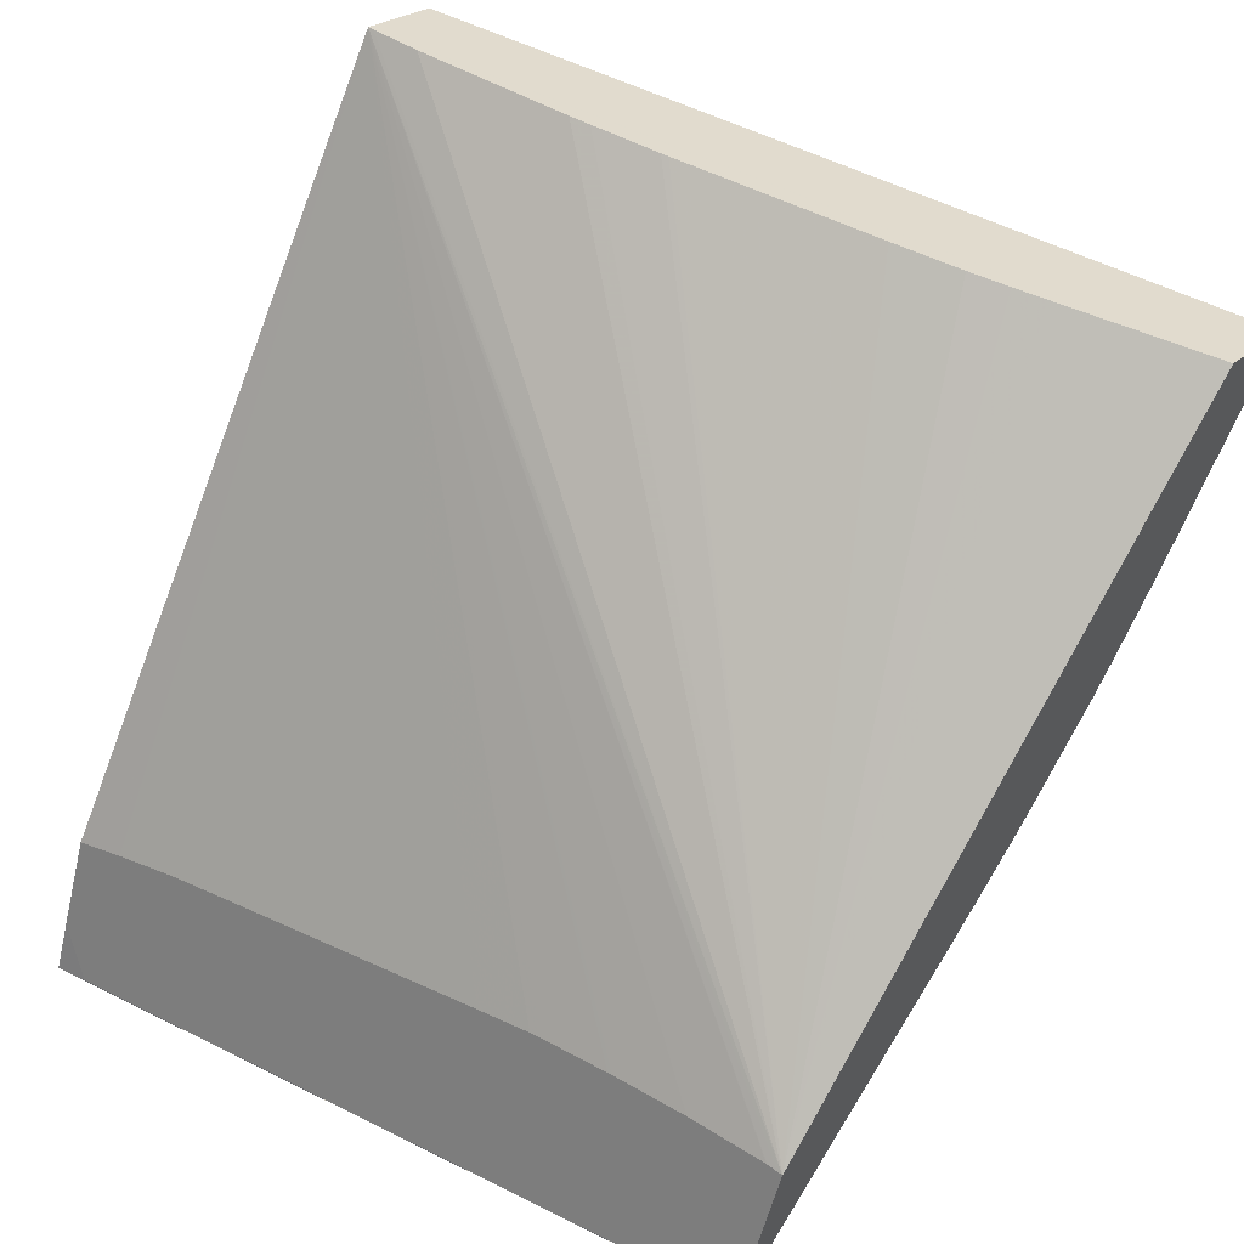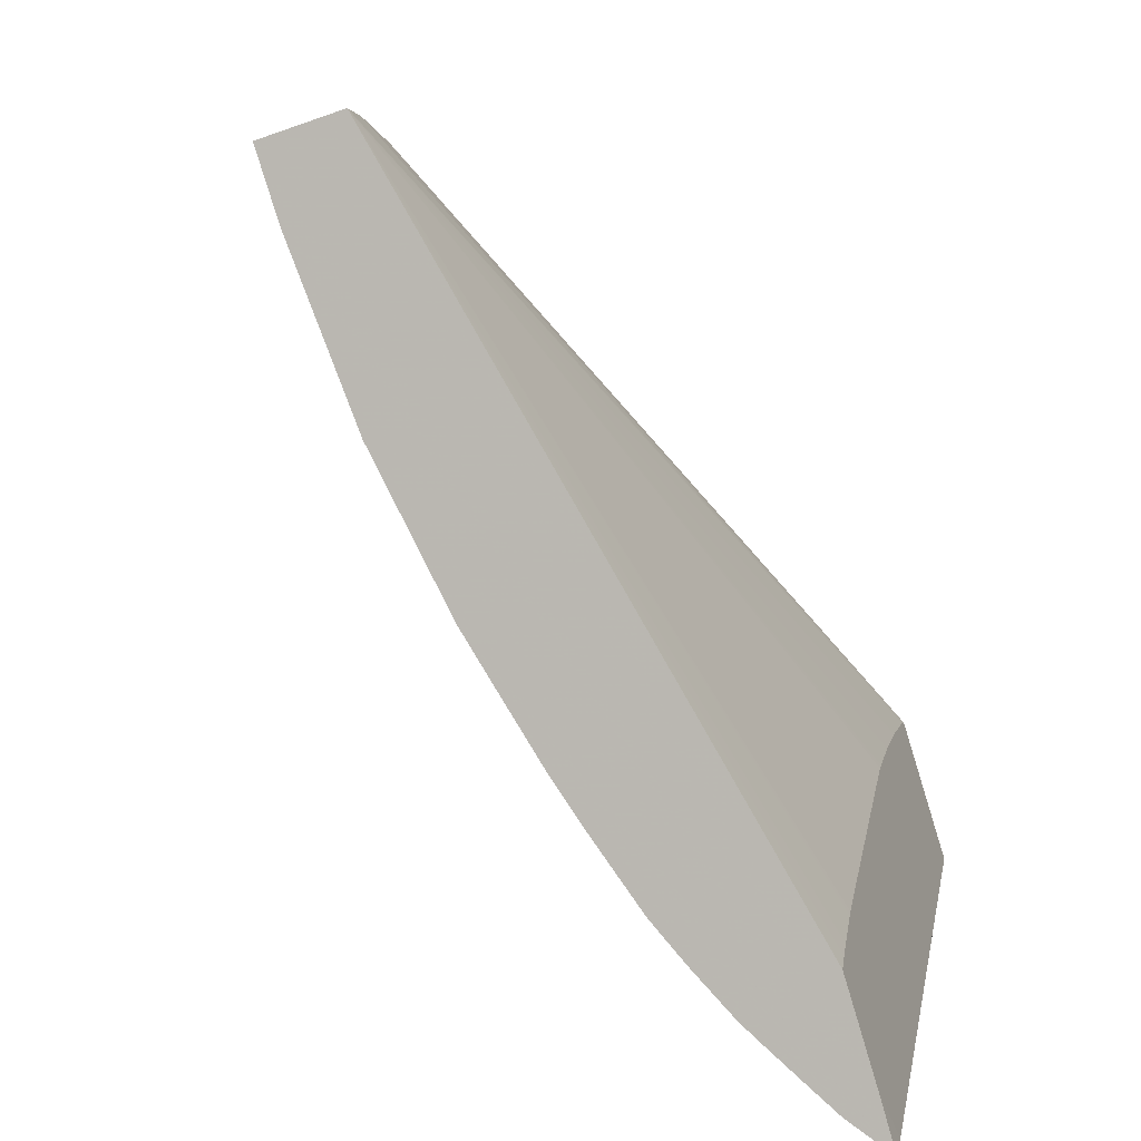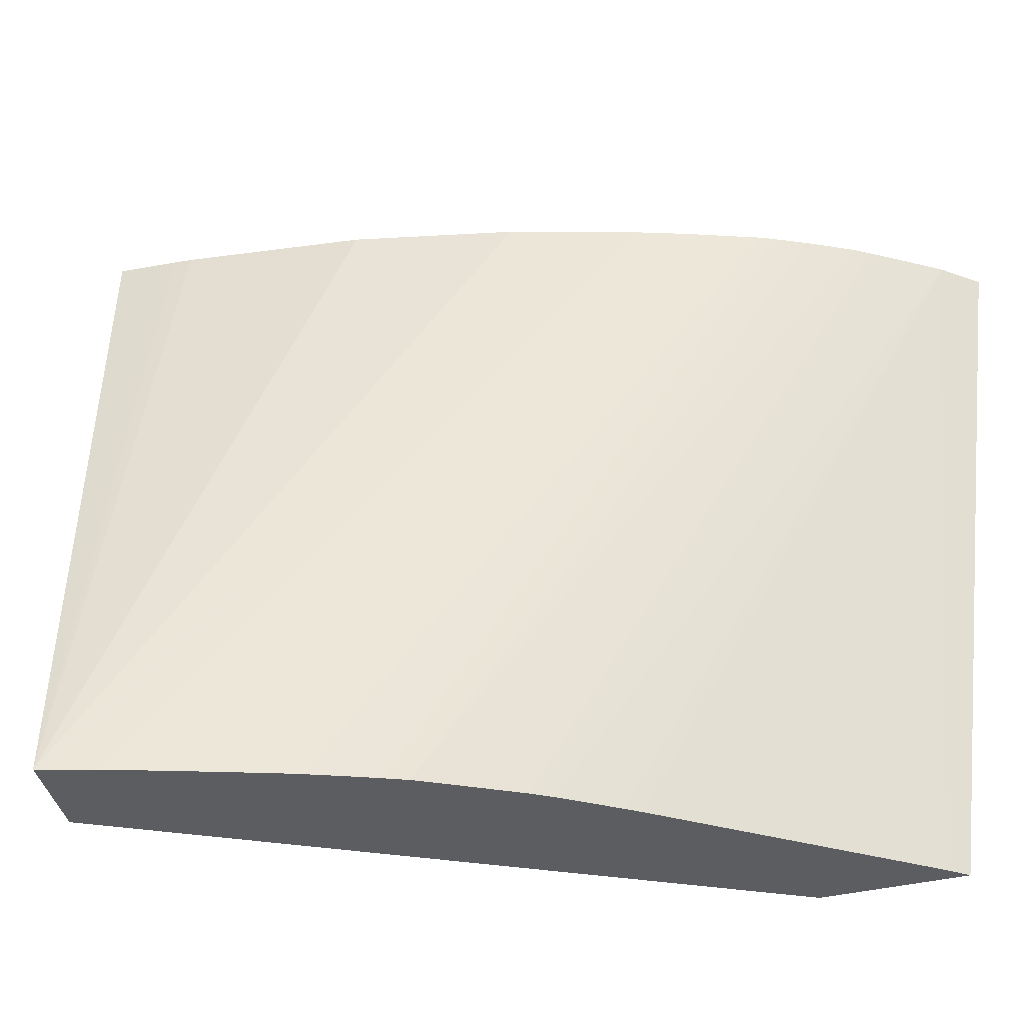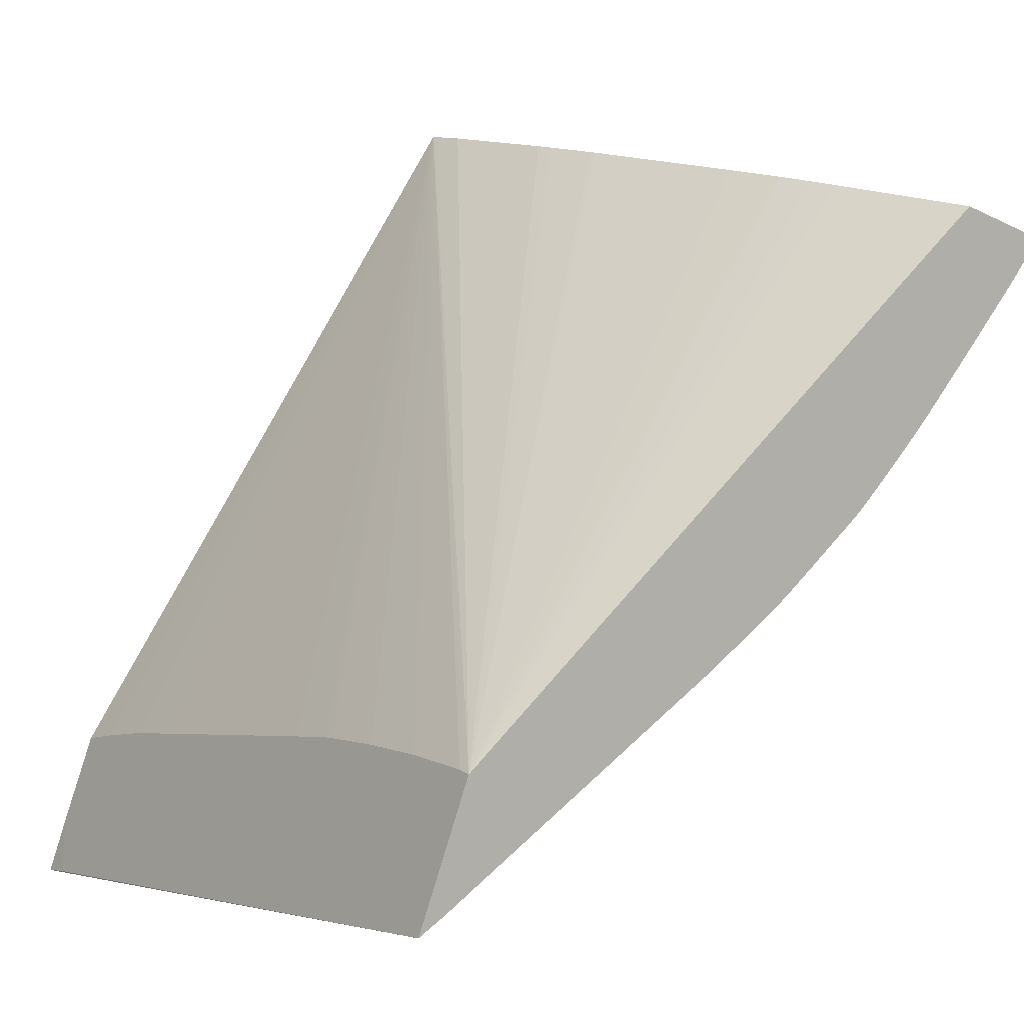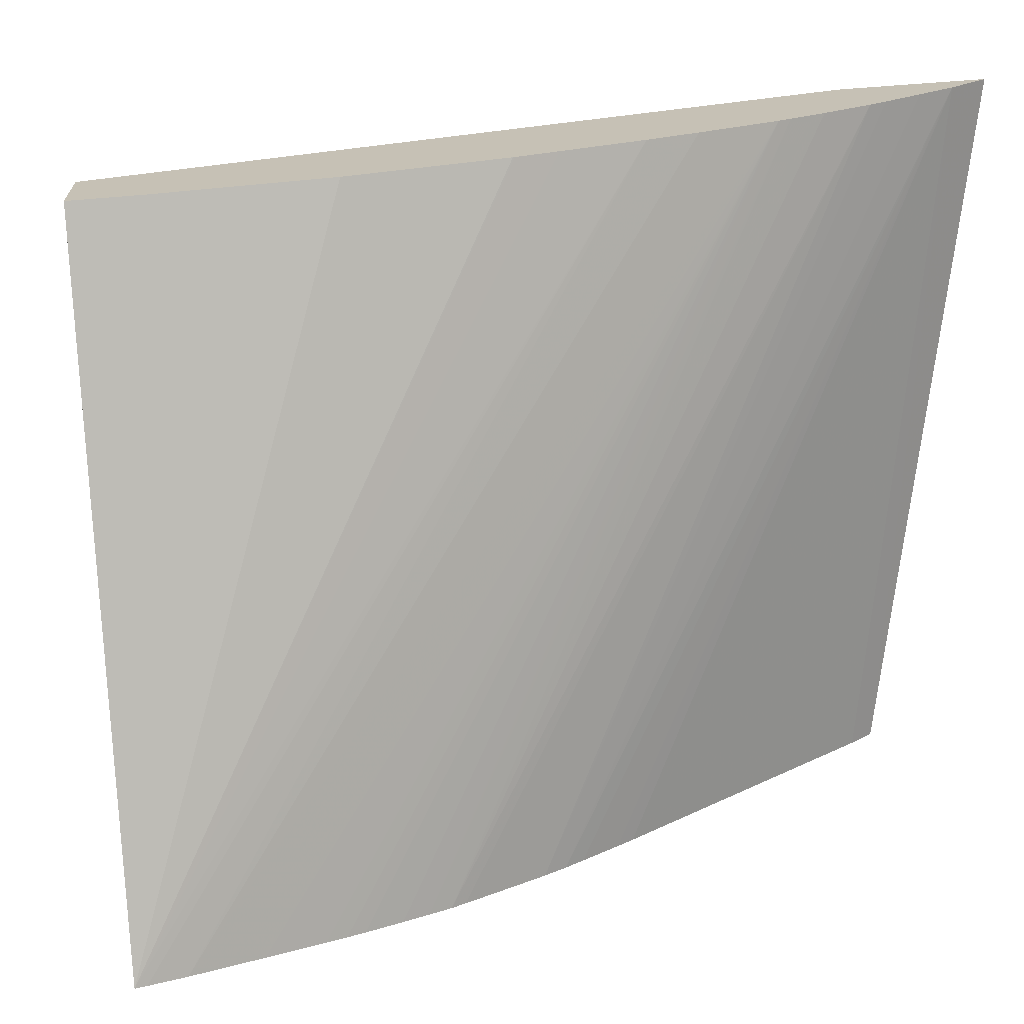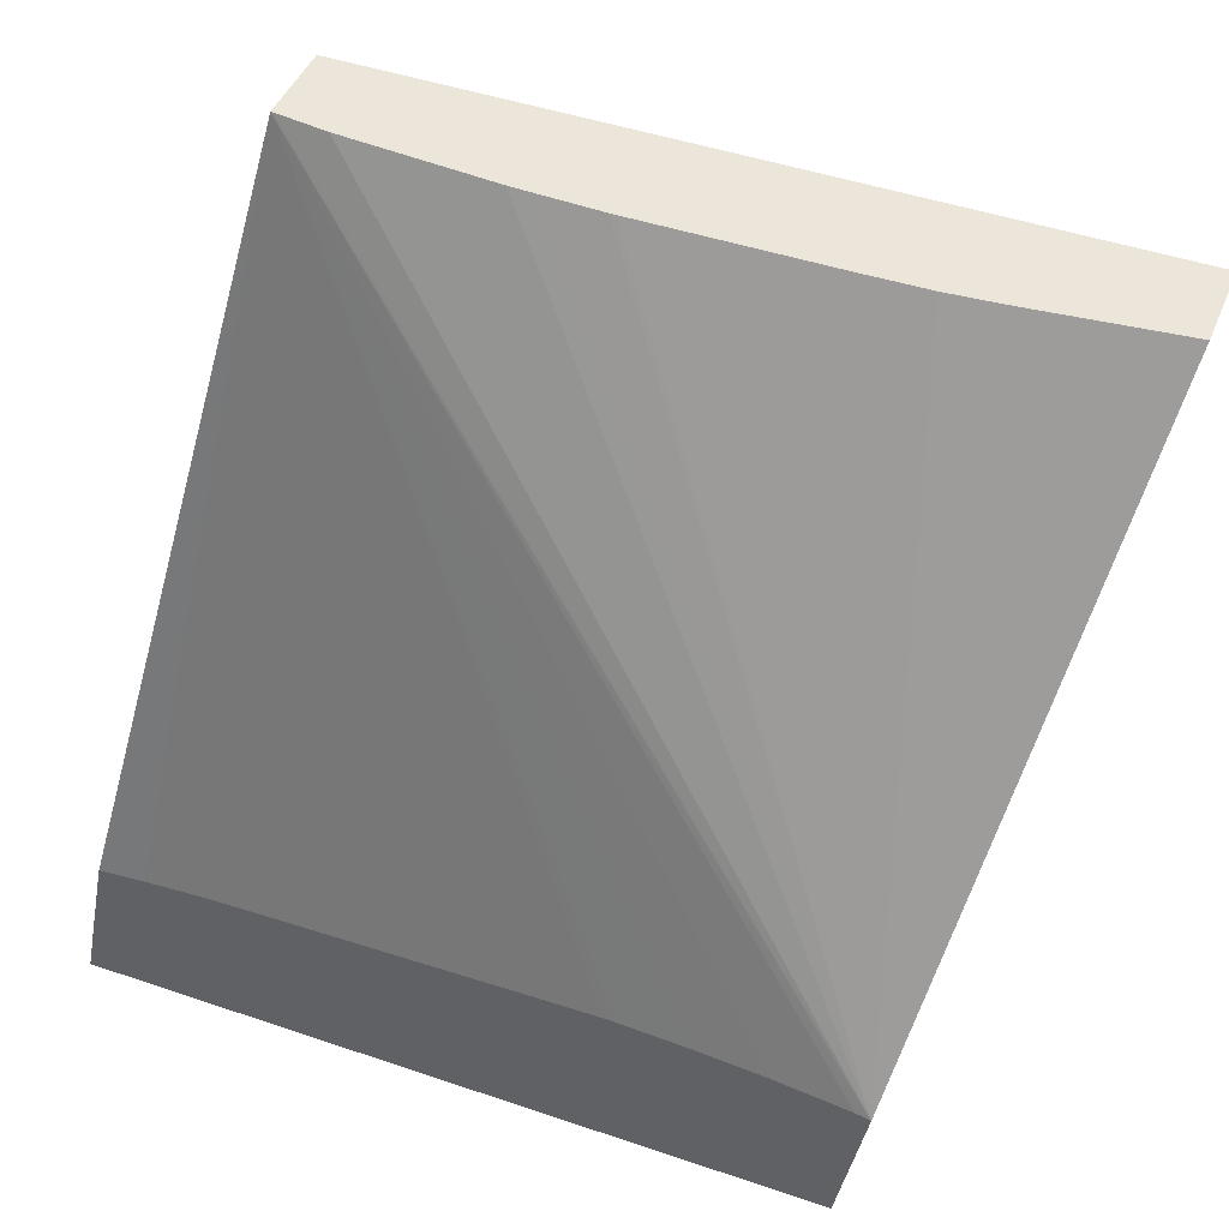
<metadata>
{"format":"obj","ext":"obj","renderer":"f3d","projection":"perspective","resolution":1024,"background":"white","views":[{"elev":45.4,"azim":-53.9,"up":"+Z"},{"elev":6.4,"azim":-167.0,"up":"+Z"},{"elev":-35.1,"azim":119.1,"up":"+Y"},{"elev":4.6,"azim":-32.6,"up":"+Z"},{"elev":20.3,"azim":106.1,"up":"+Y"},{"elev":63.1,"azim":-66.8,"up":"+Z"}]}
</metadata>
<code>
v -0.03859 0.04669 0.03855
v -0.039 0.05542 0.03765
v -0.03902 0.05582 0.0376
v -0.03849 0.05579 0.03794
v -0.03828 0.04668 0.03875
v -0.03804 0.04657 0.04026
v -0.03882 0.05577 0.03824
v -0.03824 0.04668 0.03878
v -0.03807 0.05577 0.03829
v -0.0341 0.04644 0.04173
v -0.03432 0.04646 0.04156
v -0.03478 0.04648 0.04122
v -0.03498 0.04649 0.04107
v -0.03803 0.04664 0.04027
v -0.03146 0.04611 0.04638
v -0.03201 0.04785 0.04668
v -0.03212 0.04821 0.04674
v -0.03224 0.04865 0.04681
v -0.03242 0.04942 0.04692
v -0.03292 0.05168 0.04724
v -0.03294 0.05177 0.04725
v -0.03307 0.05252 0.04735
v -0.03311 0.05276 0.04738
v -0.03325 0.05386 0.0475
v -0.03333 0.05449 0.04757
v -0.03337 0.05503 0.04762
v -0.03337 0.05509 0.04763
v -0.03845 0.05569 0.03937
v -0.03763 0.05574 0.03865
v -0.03385 0.04643 0.04194
v -0.03803 0.04676 0.04029
v -0.03035 0.04612 0.04602
v -0.03843 0.05541 0.03943
v -0.03841 0.05513 0.03949
v -0.03836 0.05445 0.03961
v -0.03835 0.05435 0.03962
v -0.03831 0.05353 0.03973
v -0.03813 0.05031 0.04014
v -0.03809 0.04964 0.04022
v -0.03809 0.0495 0.04024
v -0.03806 0.04868 0.04028
v -0.03806 0.04863 0.04028
v -0.03804 0.04786 0.0403
v -0.03804 0.04772 0.0403
v -0.03803 0.04677 0.04029
v -0.03239 0.05511 0.04731
v -0.03744 0.05572 0.03881
v -0.03367 0.04641 0.04211
v -0.03357 0.05532 0.04436
v -0.03271 0.05517 0.04642
v -0.03263 0.05516 0.04663
v -0.03044 0.04613 0.0459
v -0.03548 0.05555 0.04118
v -0.03488 0.05548 0.04208
v -0.03458 0.05545 0.04255
v -0.03456 0.05545 0.04257
v -0.03696 0.05569 0.0393
v -0.03285 0.04636 0.04286
v -0.03299 0.04637 0.04272
v -0.03072 0.04616 0.04549
v -0.03588 0.05559 0.04063
v -0.03663 0.05566 0.03965
v -0.03264 0.04634 0.04309
v -0.0313 0.04622 0.04473
v -0.03652 0.05565 0.03978
v -0.03241 0.04632 0.04335
v -0.03177 0.04626 0.04412
v -0.03194 0.04628 0.04391
v -0.03209 0.04629 0.04373
f 1 2 3
f 1 3 4
f 1 4 5
f 1 5 8
f 1 8 13
f 1 13 12
f 1 12 11
f 1 11 10
f 1 10 30
f 1 30 48
f 1 48 59
f 1 59 58
f 1 58 63
f 1 63 66
f 1 66 69
f 1 69 68
f 1 68 67
f 1 67 64
f 1 64 60
f 1 60 52
f 1 52 32
f 1 32 15
f 1 15 6
f 1 6 14
f 1 14 31
f 1 31 45
f 1 45 44
f 1 44 43
f 1 43 42
f 1 42 41
f 1 41 40
f 1 40 39
f 1 39 38
f 1 38 37
f 1 37 36
f 1 36 35
f 1 35 34
f 1 34 33
f 1 33 28
f 1 28 7
f 1 7 2
f 2 7 3
f 3 7 28
f 3 28 27
f 3 27 46
f 3 46 51
f 3 51 50
f 3 50 49
f 3 49 56
f 3 56 55
f 3 55 54
f 3 54 53
f 3 53 61
f 3 61 65
f 3 65 62
f 3 62 57
f 3 57 47
f 3 47 29
f 3 29 9
f 3 9 4
f 4 8 5
f 4 9 10
f 4 10 11
f 4 11 12
f 4 12 13
f 4 13 8
f 6 15 16
f 6 16 17
f 6 17 18
f 6 18 19
f 6 19 20
f 6 20 21
f 6 21 22
f 6 22 23
f 6 23 24
f 6 24 25
f 6 25 26
f 6 26 27
f 6 27 14
f 9 29 30
f 9 30 10
f 14 27 31
f 15 32 46
f 15 46 27
f 15 27 26
f 15 26 25
f 15 25 24
f 15 24 23
f 15 23 22
f 15 22 21
f 15 21 20
f 15 20 19
f 15 19 18
f 15 18 17
f 15 17 16
f 27 28 33
f 27 33 34
f 27 34 35
f 27 35 36
f 27 36 37
f 27 37 38
f 27 38 39
f 27 39 40
f 27 40 41
f 27 41 42
f 27 42 43
f 27 43 44
f 27 44 45
f 27 45 31
f 29 47 30
f 30 47 48
f 32 49 50
f 32 50 51
f 32 51 46
f 32 52 53
f 32 53 54
f 32 54 55
f 32 55 56
f 32 56 49
f 47 57 58
f 47 58 59
f 47 59 48
f 52 60 53
f 53 60 61
f 57 62 58
f 58 62 63
f 60 64 65
f 60 65 61
f 62 65 63
f 63 65 66
f 64 67 65
f 65 67 68
f 65 68 69
f 65 69 66

</code>
